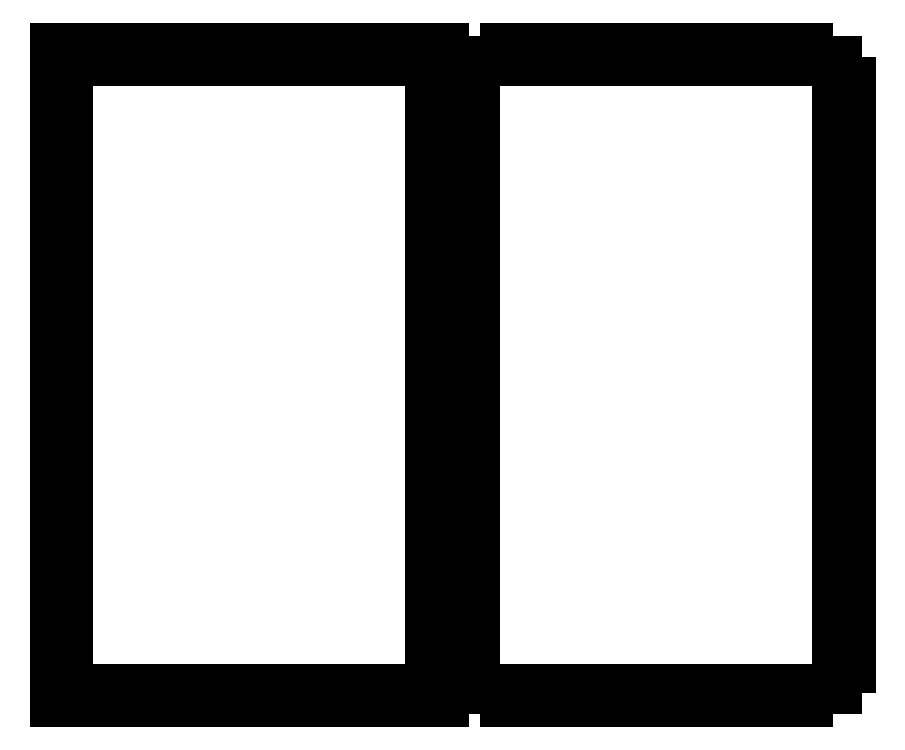
<metadata>
{"format":"dxf","ext":"dxf","renderer":"ezdxf+matplotlib","layout":"modelspace","background":"white","min_lineweight":24,"dpi":150}
</metadata>
<code>
0
SECTION
2
ENTITIES
0
LINE
8
0
10
-108.3
20
-88.65
11
-96.11
21
-88.65
0
LINE
8
0
10
-96.11
20
-88.65
11
-96.11
21
-92.5
0
LINE
8
0
10
-96.11
20
-92.5
11
-83.89
21
-92.5
0
LINE
8
0
10
-83.89
20
-92.5
11
-83.89
21
-88.65
0
LINE
8
0
10
-83.89
20
-88.65
11
-71.67
21
-88.65
0
LINE
8
0
10
-71.67
20
-88.65
11
-71.67
21
-92.5
0
LINE
8
0
10
-71.67
20
-92.5
11
-59.44
21
-92.5
0
LINE
8
0
10
-59.44
20
-92.5
11
-59.44
21
-88.65
0
LINE
8
0
10
-59.44
20
-88.65
11
-47.22
21
-88.65
0
LINE
8
0
10
-47.22
20
-88.65
11
-47.22
21
-92.5
0
LINE
8
0
10
-47.22
20
-92.5
11
-35
21
-92.5
0
LINE
8
0
10
-35
20
-92.5
11
-35
21
-82.76
0
LINE
8
0
10
-35
20
-82.76
11
-38.85
21
-82.76
0
LINE
8
0
10
-38.85
20
-82.76
11
-38.85
21
-73.03
0
LINE
8
0
10
-38.85
20
-73.03
11
-35
21
-73.03
0
LINE
8
0
10
-35
20
-73.03
11
-35
21
-63.29
0
LINE
8
0
10
-35
20
-63.29
11
-38.85
21
-63.29
0
LINE
8
0
10
-38.85
20
-63.29
11
-38.85
21
-53.55
0
LINE
8
0
10
-38.85
20
-53.55
11
-35
21
-53.55
0
LINE
8
0
10
-35
20
-53.55
11
-35
21
-43.82
0
LINE
8
0
10
-35
20
-43.82
11
-38.85
21
-43.82
0
LINE
8
0
10
-38.85
20
-43.82
11
-38.85
21
-34.08
0
LINE
8
0
10
-38.85
20
-34.08
11
-35
21
-34.08
0
LINE
8
0
10
-35
20
-34.08
11
-35
21
-24.34
0
LINE
8
0
10
-35
20
-24.34
11
-38.85
21
-24.34
0
LINE
8
0
10
-38.85
20
-24.34
11
-38.85
21
-14.61
0
LINE
8
0
10
-38.85
20
-14.61
11
-35
21
-14.61
0
LINE
8
0
10
-35
20
-14.61
11
-35
21
-4.868
0
LINE
8
0
10
-35
20
-4.868
11
-38.85
21
-4.868
0
LINE
8
0
10
-38.85
20
-4.868
11
-38.85
21
4.868
0
LINE
8
0
10
-38.85
20
4.868
11
-35
21
4.868
0
LINE
8
0
10
-35
20
4.868
11
-35
21
14.61
0
LINE
8
0
10
-35
20
14.61
11
-38.85
21
14.61
0
LINE
8
0
10
-38.85
20
14.61
11
-38.85
21
24.34
0
LINE
8
0
10
-38.85
20
24.34
11
-35
21
24.34
0
LINE
8
0
10
-35
20
24.34
11
-35
21
34.08
0
LINE
8
0
10
-35
20
34.08
11
-38.85
21
34.08
0
LINE
8
0
10
-38.85
20
34.08
11
-38.85
21
43.82
0
LINE
8
0
10
-38.85
20
43.82
11
-35
21
43.82
0
LINE
8
0
10
-35
20
43.82
11
-35
21
53.55
0
LINE
8
0
10
-35
20
53.55
11
-38.85
21
53.55
0
LINE
8
0
10
-38.85
20
53.55
11
-38.85
21
63.29
0
LINE
8
0
10
-38.85
20
63.29
11
-35
21
63.29
0
LINE
8
0
10
-35
20
63.29
11
-35
21
73.03
0
LINE
8
0
10
-35
20
73.03
11
-38.85
21
73.03
0
LINE
8
0
10
-38.85
20
73.03
11
-38.85
21
82.76
0
LINE
8
0
10
-38.85
20
82.76
11
-35
21
82.76
0
LINE
8
0
10
-35
20
82.76
11
-35
21
92.5
0
LINE
8
0
10
-35
20
92.5
11
-47.22
21
92.5
0
LINE
8
0
10
-47.22
20
92.5
11
-47.22
21
88.65
0
LINE
8
0
10
-47.22
20
88.65
11
-59.44
21
88.65
0
LINE
8
0
10
-59.44
20
88.65
11
-59.44
21
92.5
0
LINE
8
0
10
-59.44
20
92.5
11
-71.67
21
92.5
0
LINE
8
0
10
-71.67
20
92.5
11
-71.67
21
88.65
0
LINE
8
0
10
-71.67
20
88.65
11
-83.89
21
88.65
0
LINE
8
0
10
-83.89
20
88.65
11
-83.89
21
92.5
0
LINE
8
0
10
-83.89
20
92.5
11
-96.11
21
92.5
0
LINE
8
0
10
-96.11
20
92.5
11
-96.11
21
88.65
0
LINE
8
0
10
-96.11
20
88.65
11
-108.3
21
88.65
0
LINE
8
0
10
-108.3
20
88.65
11
-108.3
21
92.5
0
LINE
8
0
10
-108.3
20
92.5
11
-120.6
21
92.5
0
LINE
8
0
10
-120.6
20
92.5
11
-120.6
21
88.65
0
LINE
8
0
10
-120.6
20
88.65
11
-132.8
21
88.65
0
LINE
8
0
10
-132.8
20
88.65
11
-132.8
21
92.5
0
LINE
8
0
10
-132.8
20
92.5
11
-145
21
92.5
0
LINE
8
0
10
-145
20
92.5
11
-145
21
82.76
0
LINE
8
0
10
-145
20
82.76
11
-141.2
21
82.76
0
LINE
8
0
10
-141.2
20
82.76
11
-141.2
21
73.03
0
LINE
8
0
10
-141.2
20
73.03
11
-145
21
73.03
0
LINE
8
0
10
-145
20
73.03
11
-145
21
63.29
0
LINE
8
0
10
-145
20
63.29
11
-141.2
21
63.29
0
LINE
8
0
10
-141.2
20
63.29
11
-141.2
21
53.55
0
LINE
8
0
10
-141.2
20
53.55
11
-145
21
53.55
0
LINE
8
0
10
-145
20
53.55
11
-145
21
43.82
0
LINE
8
0
10
-145
20
43.82
11
-141.2
21
43.82
0
LINE
8
0
10
-141.2
20
43.82
11
-141.2
21
34.08
0
LINE
8
0
10
-141.2
20
34.08
11
-145
21
34.08
0
LINE
8
0
10
-145
20
34.08
11
-145
21
24.34
0
LINE
8
0
10
-145
20
24.34
11
-141.2
21
24.34
0
LINE
8
0
10
-141.2
20
24.34
11
-141.2
21
14.61
0
LINE
8
0
10
-141.2
20
14.61
11
-145
21
14.61
0
LINE
8
0
10
-145
20
14.61
11
-145
21
4.868
0
LINE
8
0
10
-145
20
4.868
11
-141.2
21
4.868
0
LINE
8
0
10
-141.2
20
4.868
11
-141.2
21
-4.868
0
LINE
8
0
10
-141.2
20
-4.868
11
-145
21
-4.868
0
LINE
8
0
10
-145
20
-4.868
11
-145
21
-14.61
0
LINE
8
0
10
-145
20
-14.61
11
-141.2
21
-14.61
0
LINE
8
0
10
-141.2
20
-14.61
11
-141.2
21
-24.34
0
LINE
8
0
10
-141.2
20
-24.34
11
-145
21
-24.34
0
LINE
8
0
10
-145
20
-24.34
11
-145
21
-34.08
0
LINE
8
0
10
-145
20
-34.08
11
-141.2
21
-34.08
0
LINE
8
0
10
-141.2
20
-34.08
11
-141.2
21
-43.82
0
LINE
8
0
10
-141.2
20
-43.82
11
-145
21
-43.82
0
LINE
8
0
10
-145
20
-43.82
11
-145
21
-53.55
0
LINE
8
0
10
-145
20
-53.55
11
-141.2
21
-53.55
0
LINE
8
0
10
-141.2
20
-53.55
11
-141.2
21
-63.29
0
LINE
8
0
10
-141.2
20
-63.29
11
-145
21
-63.29
0
LINE
8
0
10
-145
20
-63.29
11
-145
21
-73.03
0
LINE
8
0
10
-145
20
-73.03
11
-141.2
21
-73.03
0
LINE
8
0
10
-141.2
20
-73.03
11
-141.2
21
-82.76
0
LINE
8
0
10
-141.2
20
-82.76
11
-145
21
-82.76
0
LINE
8
0
10
-145
20
-82.76
11
-145
21
-92.5
0
LINE
8
0
10
-145
20
-92.5
11
-132.8
21
-92.5
0
LINE
8
0
10
-132.8
20
-92.5
11
-132.8
21
-88.65
0
LINE
8
0
10
-132.8
20
-88.65
11
-120.6
21
-88.65
0
LINE
8
0
10
-120.6
20
-88.65
11
-120.6
21
-92.5
0
LINE
8
0
10
-120.6
20
-92.5
11
-108.3
21
-92.5
0
LINE
8
0
10
-108.3
20
-92.5
11
-108.3
21
-88.65
0
LINE
8
0
10
80
20
-63.29
11
80
21
-53.55
0
LINE
8
0
10
80
20
-53.55
11
76.15
21
-53.55
0
LINE
8
0
10
76.15
20
-53.55
11
76.15
21
-43.82
0
LINE
8
0
10
76.15
20
-43.82
11
80
21
-43.82
0
LINE
8
0
10
80
20
-43.82
11
80
21
-34.08
0
LINE
8
0
10
80
20
-34.08
11
76.15
21
-34.08
0
LINE
8
0
10
76.15
20
-34.08
11
76.15
21
-24.34
0
LINE
8
0
10
76.15
20
-24.34
11
80
21
-24.34
0
LINE
8
0
10
80
20
-24.34
11
80
21
-14.61
0
LINE
8
0
10
80
20
-14.61
11
76.15
21
-14.61
0
LINE
8
0
10
76.15
20
-14.61
11
76.15
21
-4.868
0
LINE
8
0
10
76.15
20
-4.868
11
80
21
-4.868
0
LINE
8
0
10
80
20
-4.868
11
80
21
4.868
0
LINE
8
0
10
80
20
4.868
11
76.15
21
4.868
0
LINE
8
0
10
76.15
20
4.868
11
76.15
21
14.61
0
LINE
8
0
10
76.15
20
14.61
11
80
21
14.61
0
LINE
8
0
10
80
20
14.61
11
80
21
24.34
0
LINE
8
0
10
80
20
24.34
11
76.15
21
24.34
0
LINE
8
0
10
76.15
20
24.34
11
76.15
21
34.08
0
LINE
8
0
10
76.15
20
34.08
11
80
21
34.08
0
LINE
8
0
10
80
20
34.08
11
80
21
43.82
0
LINE
8
0
10
80
20
43.82
11
76.15
21
43.82
0
LINE
8
0
10
76.15
20
43.82
11
76.15
21
53.55
0
LINE
8
0
10
76.15
20
53.55
11
80
21
53.55
0
LINE
8
0
10
80
20
53.55
11
80
21
63.29
0
LINE
8
0
10
80
20
63.29
11
76.15
21
63.29
0
LINE
8
0
10
76.15
20
63.29
11
76.15
21
73.03
0
LINE
8
0
10
76.15
20
73.03
11
80
21
73.03
0
LINE
8
0
10
80
20
73.03
11
80
21
82.76
0
LINE
8
0
10
80
20
82.76
11
76.15
21
82.76
0
LINE
8
0
10
76.15
20
82.76
11
76.15
21
88.65
0
LINE
8
0
10
76.15
20
88.65
11
67.78
21
88.65
0
LINE
8
0
10
67.78
20
88.65
11
67.78
21
92.5
0
LINE
8
0
10
67.78
20
92.5
11
55.56
21
92.5
0
LINE
8
0
10
55.56
20
92.5
11
55.56
21
88.65
0
LINE
8
0
10
55.56
20
88.65
11
43.33
21
88.65
0
LINE
8
0
10
43.33
20
88.65
11
43.33
21
92.5
0
LINE
8
0
10
43.33
20
92.5
11
31.11
21
92.5
0
LINE
8
0
10
31.11
20
92.5
11
31.11
21
88.65
0
LINE
8
0
10
31.11
20
88.65
11
18.89
21
88.65
0
LINE
8
0
10
18.89
20
88.65
11
18.89
21
92.5
0
LINE
8
0
10
18.89
20
92.5
11
6.667
21
92.5
0
LINE
8
0
10
6.667
20
92.5
11
6.667
21
88.65
0
LINE
8
0
10
6.667
20
88.65
11
-5.556
21
88.65
0
LINE
8
0
10
-5.556
20
88.65
11
-5.556
21
92.5
0
LINE
8
0
10
-5.556
20
92.5
11
-17.78
21
92.5
0
LINE
8
0
10
-17.78
20
92.5
11
-17.78
21
88.65
0
LINE
8
0
10
-17.78
20
88.65
11
-26.15
21
88.65
0
LINE
8
0
10
-26.15
20
88.65
11
-26.15
21
82.76
0
LINE
8
0
10
-26.15
20
82.76
11
-30
21
82.76
0
LINE
8
0
10
-30
20
82.76
11
-30
21
73.03
0
LINE
8
0
10
-30
20
73.03
11
-26.15
21
73.03
0
LINE
8
0
10
-26.15
20
73.03
11
-26.15
21
63.29
0
LINE
8
0
10
-26.15
20
63.29
11
-30
21
63.29
0
LINE
8
0
10
-30
20
63.29
11
-30
21
53.55
0
LINE
8
0
10
-30
20
53.55
11
-26.15
21
53.55
0
LINE
8
0
10
-26.15
20
53.55
11
-26.15
21
43.82
0
LINE
8
0
10
-26.15
20
43.82
11
-30
21
43.82
0
LINE
8
0
10
-30
20
43.82
11
-30
21
34.08
0
LINE
8
0
10
-30
20
34.08
11
-26.15
21
34.08
0
LINE
8
0
10
-26.15
20
34.08
11
-26.15
21
24.34
0
LINE
8
0
10
-26.15
20
24.34
11
-30
21
24.34
0
LINE
8
0
10
-30
20
24.34
11
-30
21
14.61
0
LINE
8
0
10
-30
20
14.61
11
-26.15
21
14.61
0
LINE
8
0
10
-26.15
20
14.61
11
-26.15
21
4.868
0
LINE
8
0
10
-26.15
20
4.868
11
-30
21
4.868
0
LINE
8
0
10
-30
20
4.868
11
-30
21
-4.868
0
LINE
8
0
10
-30
20
-4.868
11
-26.15
21
-4.868
0
LINE
8
0
10
-26.15
20
-4.868
11
-26.15
21
-14.61
0
LINE
8
0
10
-26.15
20
-14.61
11
-30
21
-14.61
0
LINE
8
0
10
-30
20
-14.61
11
-30
21
-24.34
0
LINE
8
0
10
-30
20
-24.34
11
-26.15
21
-24.34
0
LINE
8
0
10
-26.15
20
-24.34
11
-26.15
21
-34.08
0
LINE
8
0
10
-26.15
20
-34.08
11
-30
21
-34.08
0
LINE
8
0
10
-30
20
-34.08
11
-30
21
-43.82
0
LINE
8
0
10
-30
20
-43.82
11
-26.15
21
-43.82
0
LINE
8
0
10
-26.15
20
-43.82
11
-26.15
21
-53.55
0
LINE
8
0
10
-26.15
20
-53.55
11
-30
21
-53.55
0
LINE
8
0
10
-30
20
-53.55
11
-30
21
-63.29
0
LINE
8
0
10
-30
20
-63.29
11
-26.15
21
-63.29
0
LINE
8
0
10
-26.15
20
-63.29
11
-26.15
21
-73.03
0
LINE
8
0
10
-26.15
20
-73.03
11
-30
21
-73.03
0
LINE
8
0
10
-30
20
-73.03
11
-30
21
-82.76
0
LINE
8
0
10
-30
20
-82.76
11
-26.15
21
-82.76
0
LINE
8
0
10
-26.15
20
-82.76
11
-26.15
21
-88.65
0
LINE
8
0
10
-26.15
20
-88.65
11
-17.78
21
-88.65
0
LINE
8
0
10
-17.78
20
-88.65
11
-17.78
21
-92.5
0
LINE
8
0
10
-17.78
20
-92.5
11
-5.556
21
-92.5
0
LINE
8
0
10
-5.556
20
-92.5
11
-5.556
21
-88.65
0
LINE
8
0
10
-5.556
20
-88.65
11
6.667
21
-88.65
0
LINE
8
0
10
6.667
20
-88.65
11
6.667
21
-92.5
0
LINE
8
0
10
6.667
20
-92.5
11
18.89
21
-92.5
0
LINE
8
0
10
18.89
20
-92.5
11
18.89
21
-88.65
0
LINE
8
0
10
18.89
20
-88.65
11
31.11
21
-88.65
0
LINE
8
0
10
31.11
20
-88.65
11
31.11
21
-92.5
0
LINE
8
0
10
31.11
20
-92.5
11
43.33
21
-92.5
0
LINE
8
0
10
43.33
20
-92.5
11
43.33
21
-88.65
0
LINE
8
0
10
43.33
20
-88.65
11
55.56
21
-88.65
0
LINE
8
0
10
55.56
20
-88.65
11
55.56
21
-92.5
0
LINE
8
0
10
55.56
20
-92.5
11
67.78
21
-92.5
0
LINE
8
0
10
67.78
20
-92.5
11
67.78
21
-88.65
0
LINE
8
0
10
67.78
20
-88.65
11
76.15
21
-88.65
0
LINE
8
0
10
76.15
20
-88.65
11
76.15
21
-82.76
0
LINE
8
0
10
76.15
20
-82.76
11
80
21
-82.76
0
LINE
8
0
10
80
20
-82.76
11
80
21
-73.03
0
LINE
8
0
10
80
20
-73.03
11
76.15
21
-73.03
0
LINE
8
0
10
76.15
20
-73.03
11
76.15
21
-63.29
0
LINE
8
0
10
76.15
20
-63.29
11
80
21
-63.29
0
ENDSEC
0
EOF

</code>
